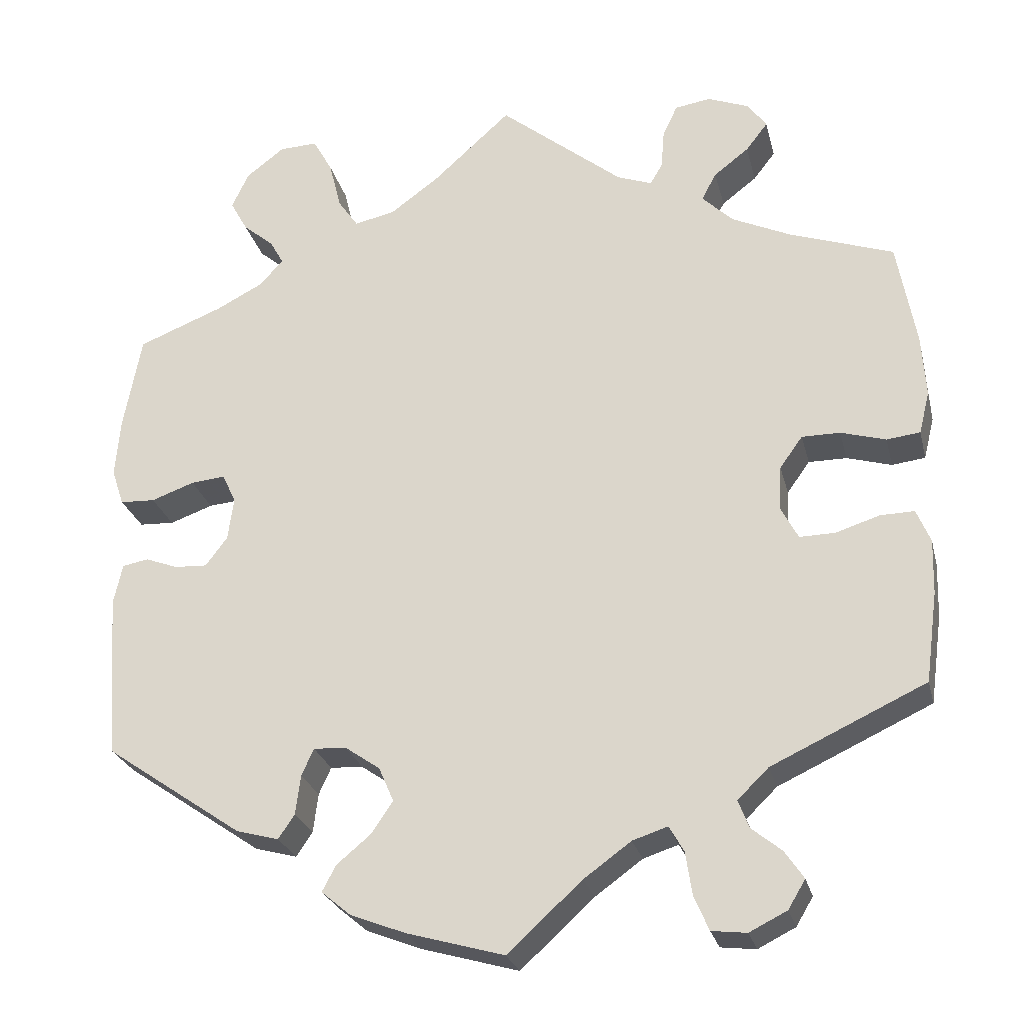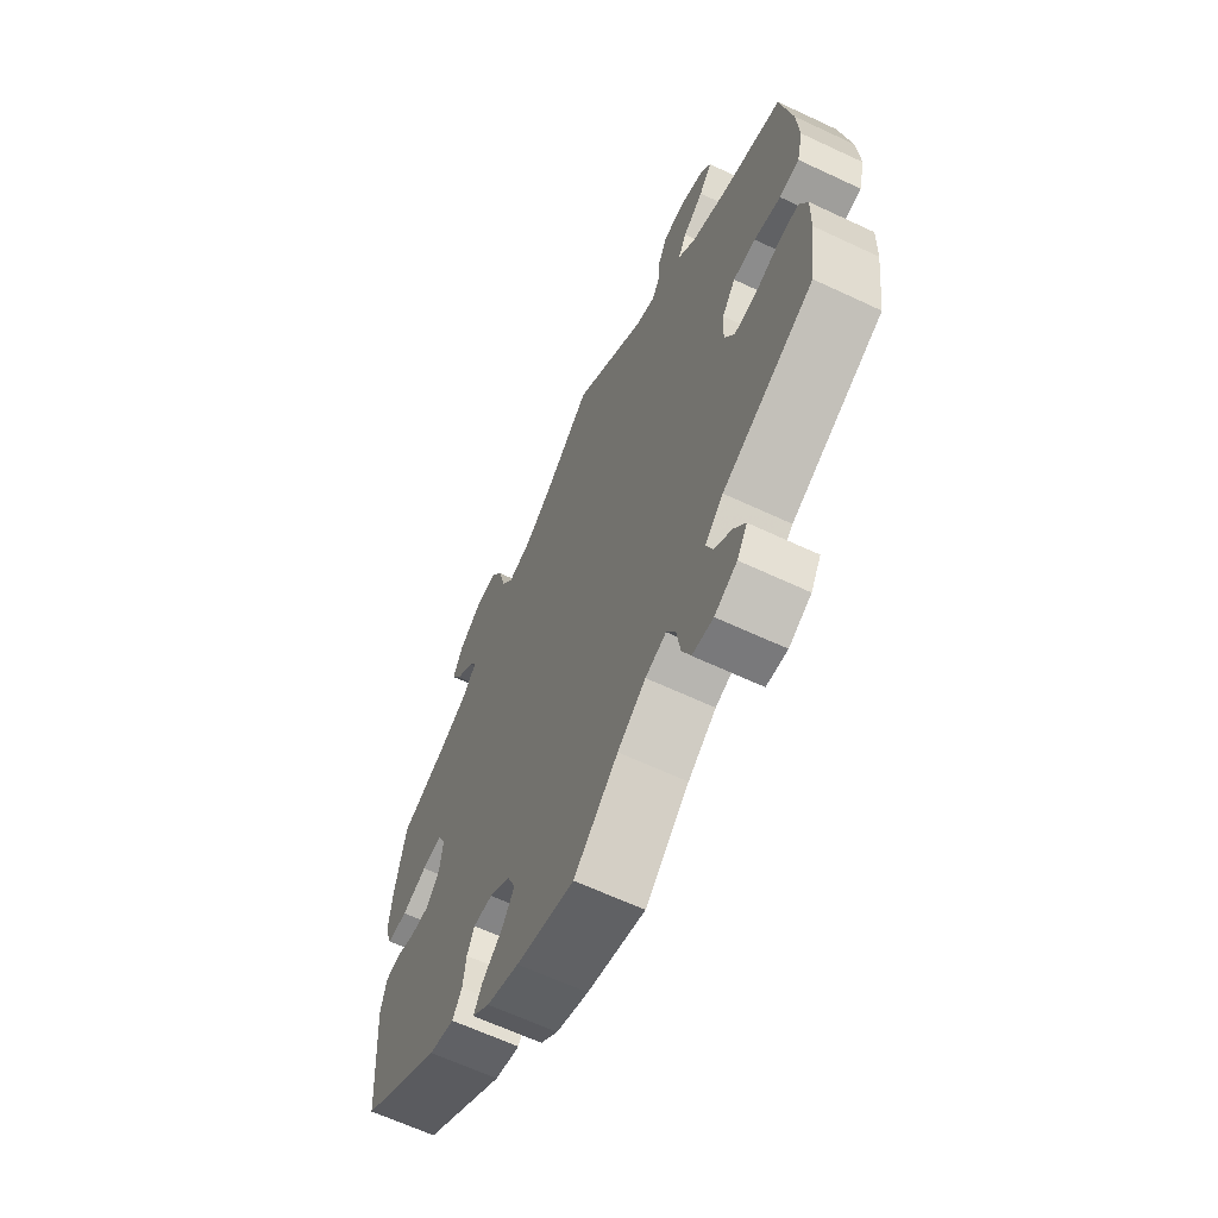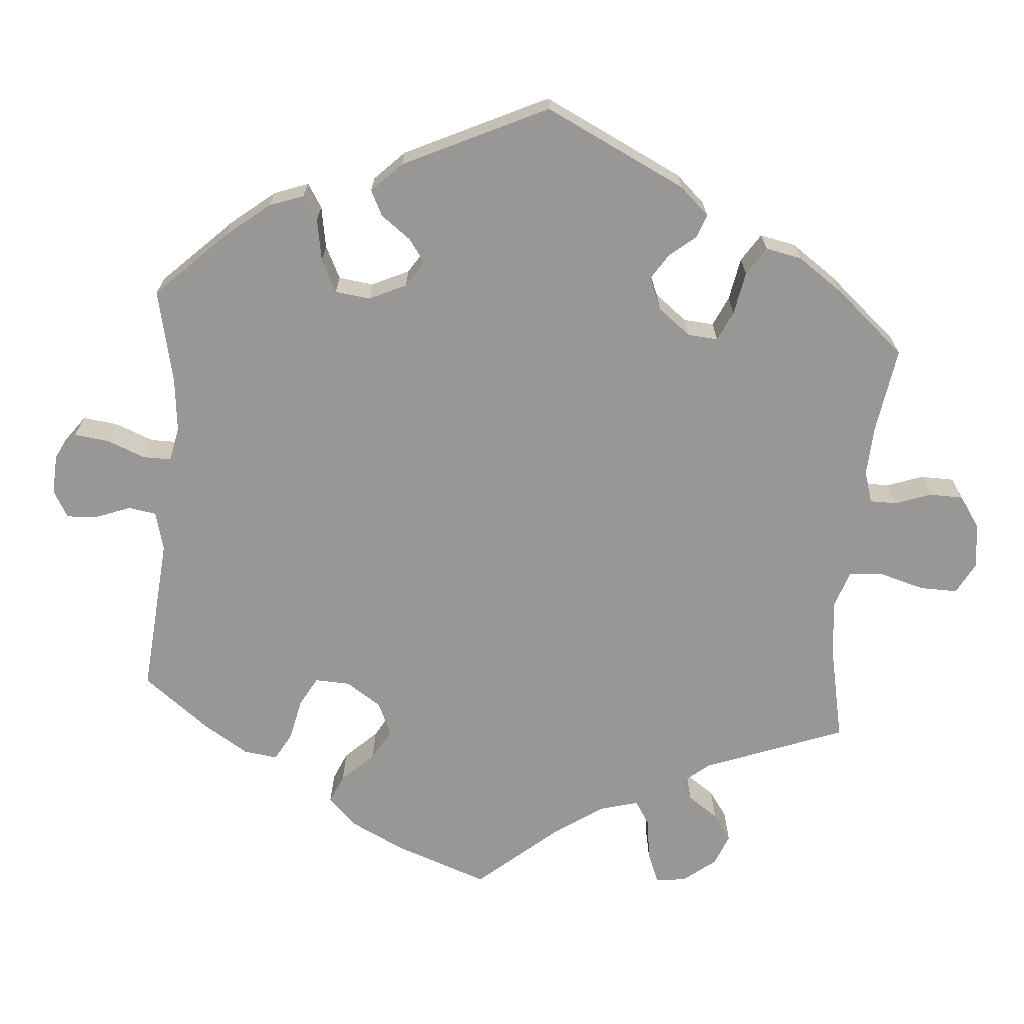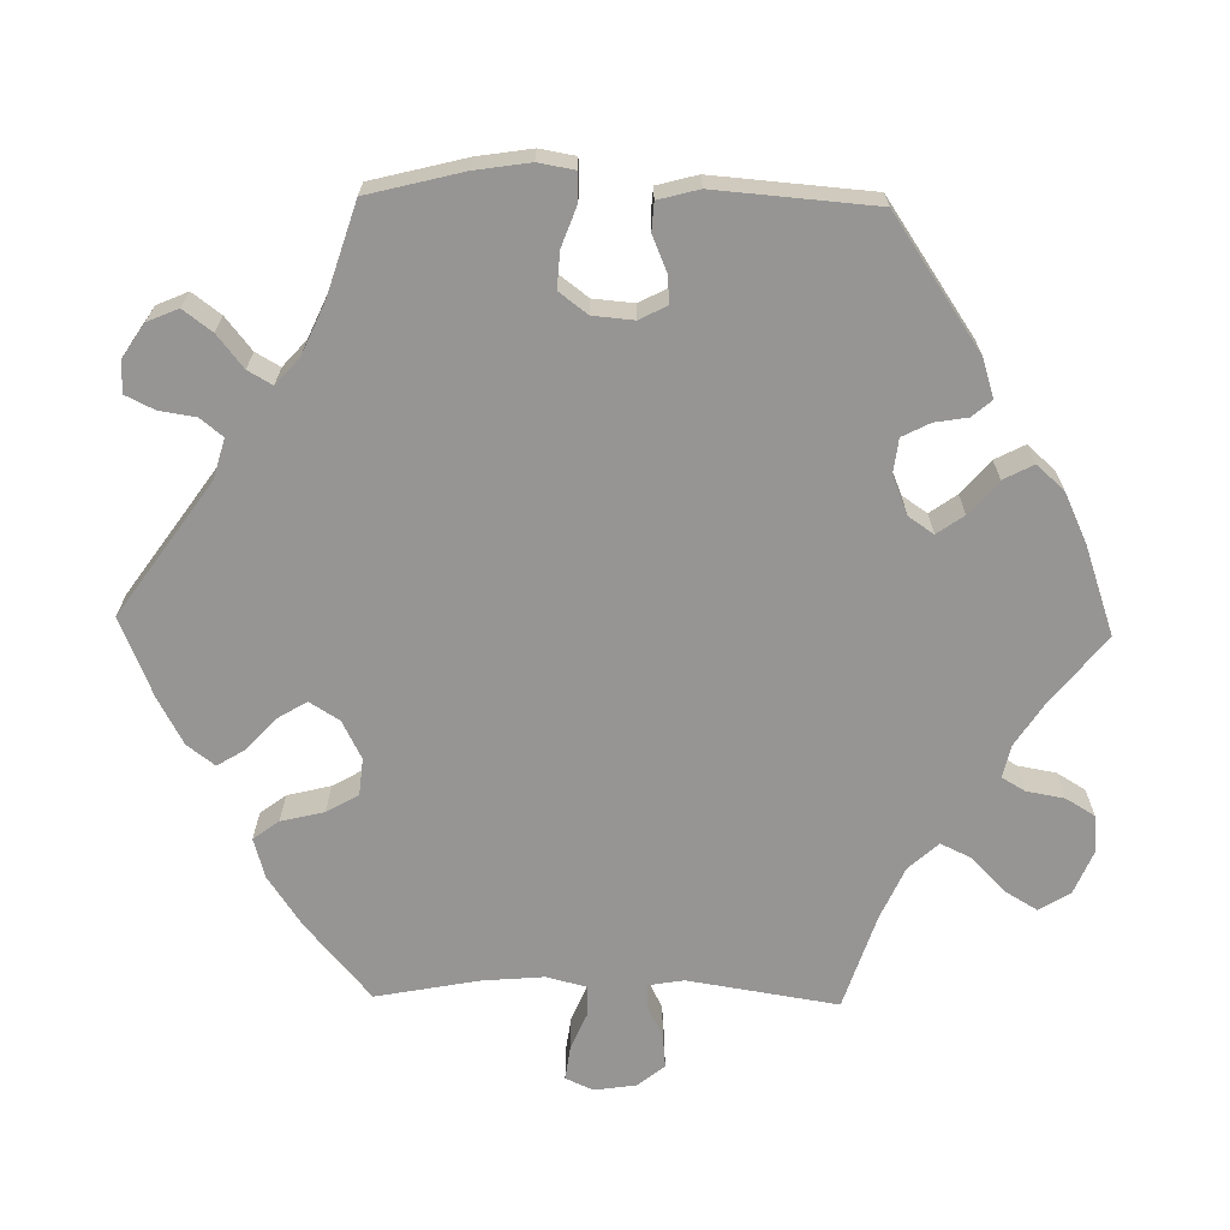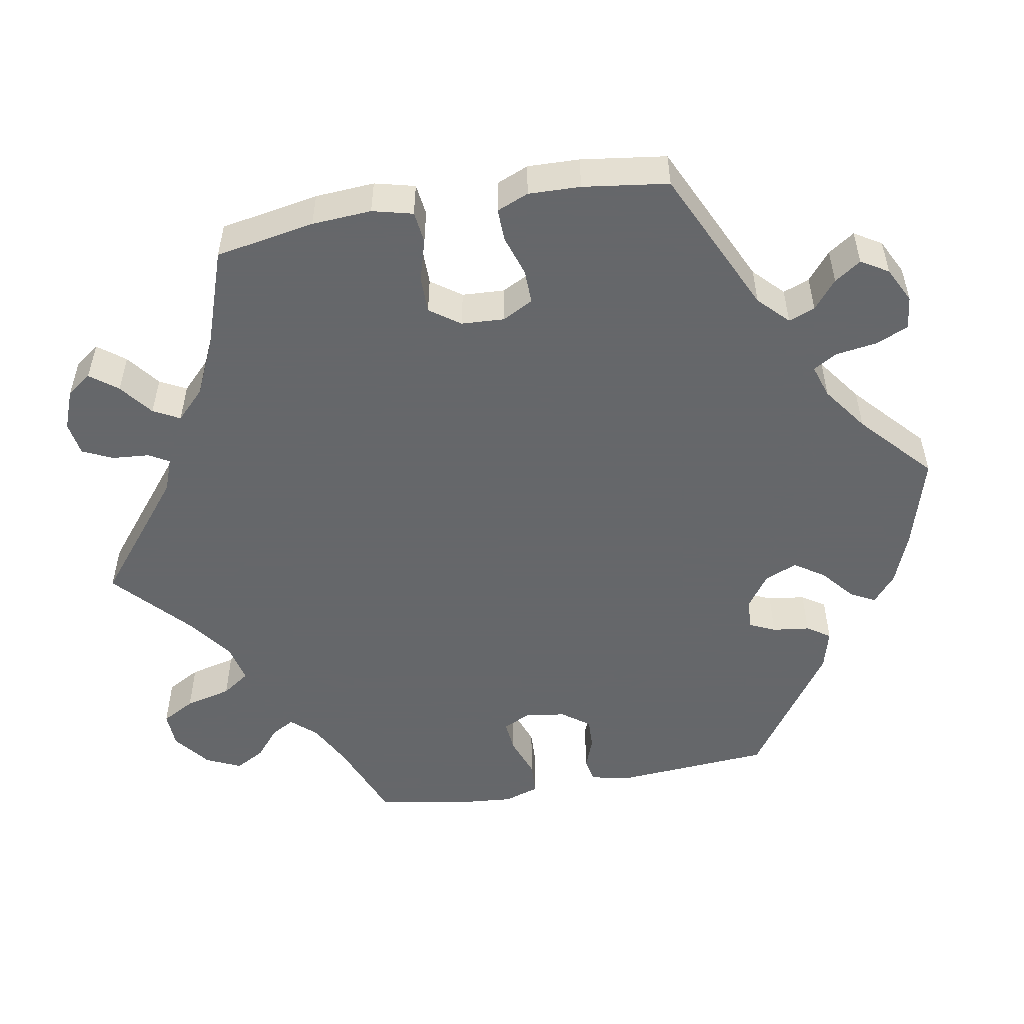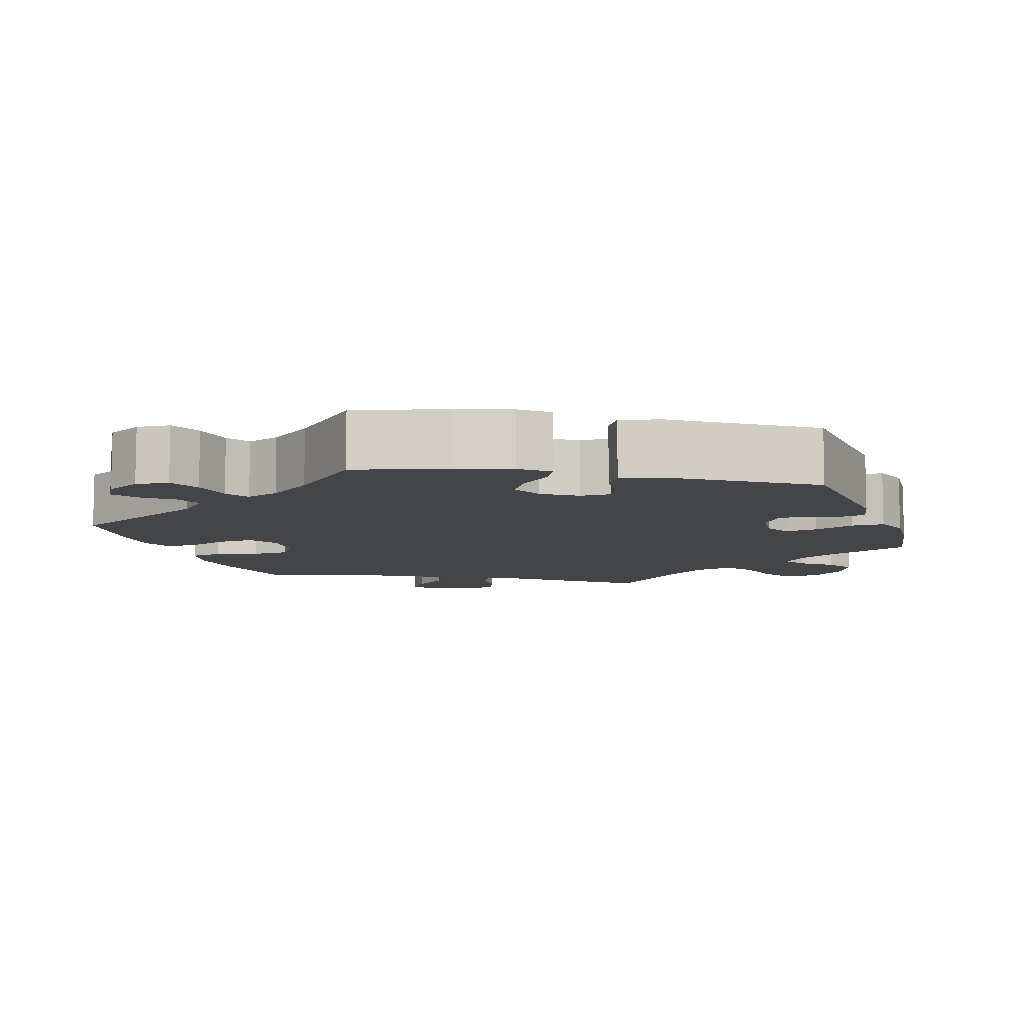
<metadata>
{"format":"obj","ext":"obj","renderer":"f3d","projection":"perspective","resolution":1024,"background":"white","views":[{"elev":-25.7,"azim":13.4,"up":"+Z"},{"elev":-64.2,"azim":64.7,"up":"+Z"},{"elev":-68.3,"azim":-124.8,"up":"+Y"},{"elev":-67.5,"azim":-151.2,"up":"+Y"},{"elev":-52.0,"azim":100.1,"up":"+Y"},{"elev":-8.8,"azim":-160.7,"up":"+Y"}]}
</metadata>
<code>
v 0.312 0.07 -0.377
v 0.274 0.07 -0.414
v 0.287 0.07 -0.448
v 0.324 0.07 -0.478
v 0.347 0.07 -0.512
v 0.326 0.07 -0.547
v 0.28 0.07 -0.57
v 0.237 0.07 -0.565
v 0.219 0.07 -0.523
v 0.211 0.07 -0.47
v 0.193 0.07 -0.439
v 0.15 0.07 -0.453
v 0.092 0.07 -0.495
v 0.001 0.07 -0.578
v -0.119 0.07 -0.544
v -0.186 0.07 -0.518
v -0.222 0.07 -0.488
v -0.205 0.07 -0.456
v -0.163 0.07 -0.421
v -0.137 0.07 -0.382
v -0.155 0.07 -0.34
v -0.198 0.07 -0.31
v -0.238 0.07 -0.308
v -0.253 0.07 -0.341
v -0.259 0.07 -0.389
v -0.279 0.07 -0.419
v -0.331 0.07 -0.405
v -0.5 0.07 -0.289
v -0.515 0.07 -0.087
v -0.504 0.07 -0.037
v -0.472 0.07 -0.031
v -0.432 0.07 -0.046
v -0.392 0.07 -0.048
v -0.365 0.07 -0.012
v -0.358 0.07 0.041
v -0.375 0.07 0.076
v -0.417 0.07 0.072
v -0.47 0.07 0.053
v -0.513 0.07 0.055
v -0.528 0.07 0.1
v -0.522 0.07 0.171
v -0.5 0.07 0.289
v -0.396 0.07 0.33
v -0.338 0.07 0.36
v -0.309 0.07 0.392
v -0.326 0.07 0.422
v -0.364 0.07 0.454
v -0.385 0.07 0.492
v -0.364 0.07 0.537
v -0.317 0.07 0.573
v -0.27 0.07 0.575
v -0.246 0.07 0.532
v -0.231 0.07 0.472
v -0.206 0.07 0.436
v -0.156 0.07 0.447
v -0.096 0.07 0.491
v 0 0.07 0.578
v 0.152 0.07 0.455
v 0.195 0.07 0.439
v 0.21 0.07 0.465
v 0.214 0.07 0.513
v 0.232 0.07 0.552
v 0.276 0.07 0.559
v 0.327 0.07 0.539
v 0.35 0.07 0.507
v 0.323 0.07 0.472
v 0.28 0.07 0.439
v 0.262 0.07 0.405
v 0.3 0.07 0.368
v 0.373 0.07 0.334
v 0.5 0.07 0.29
v 0.523 0.07 0.162
v 0.528 0.07 0.085
v 0.515 0.07 0.033
v 0.474 0.07 0.028
v 0.419 0.07 0.044
v 0.372 0.07 0.044
v 0.344 0.07 0.005
v 0.341 0.07 -0.05
v 0.362 0.07 -0.09
v 0.406 0.07 -0.089
v 0.459 0.07 -0.072
v 0.501 0.07 -0.071
v 0.518 0.07 -0.112
v 0.516 0.07 -0.179
v 0.501 0.07 -0.289
v 0.312 0 -0.377
v 0.274 0 -0.414
v 0.287 0 -0.448
v 0.324 0 -0.478
v 0.347 0 -0.512
v 0.326 0 -0.547
v 0.28 0 -0.57
v 0.237 0 -0.565
v 0.219 0 -0.523
v 0.211 0 -0.47
v 0.193 0 -0.439
v 0.15 0 -0.453
v 0.092 0 -0.495
v 0.001 0 -0.578
v -0.119 0 -0.544
v -0.186 0 -0.518
v -0.222 0 -0.488
v -0.205 0 -0.456
v -0.163 0 -0.421
v -0.137 0 -0.382
v -0.155 0 -0.34
v -0.198 0 -0.31
v -0.238 0 -0.308
v -0.253 0 -0.341
v -0.259 0 -0.389
v -0.279 0 -0.419
v -0.331 0 -0.405
v -0.5 0 -0.289
v -0.515 0 -0.087
v -0.504 0 -0.037
v -0.472 0 -0.031
v -0.432 0 -0.046
v -0.392 0 -0.048
v -0.365 0 -0.012
v -0.358 0 0.041
v -0.375 0 0.076
v -0.417 0 0.072
v -0.47 0 0.053
v -0.513 0 0.055
v -0.528 0 0.1
v -0.522 0 0.171
v -0.5 0 0.289
v -0.396 0 0.33
v -0.338 0 0.36
v -0.309 0 0.392
v -0.326 0 0.422
v -0.364 0 0.454
v -0.385 0 0.492
v -0.364 0 0.537
v -0.317 0 0.573
v -0.27 0 0.575
v -0.246 0 0.532
v -0.231 0 0.472
v -0.206 0 0.436
v -0.156 0 0.447
v -0.096 0 0.491
v 0 0 0.578
v 0.152 0 0.455
v 0.195 0 0.439
v 0.21 0 0.465
v 0.214 0 0.513
v 0.232 0 0.552
v 0.276 0 0.559
v 0.327 0 0.539
v 0.35 0 0.507
v 0.323 0 0.472
v 0.28 0 0.439
v 0.262 0 0.405
v 0.3 0 0.368
v 0.373 0 0.334
v 0.5 0 0.29
v 0.523 0 0.162
v 0.528 0 0.085
v 0.515 0 0.033
v 0.474 0 0.028
v 0.419 0 0.044
v 0.372 0 0.044
v 0.344 0 0.005
v 0.341 0 -0.05
v 0.362 0 -0.09
v 0.406 0 -0.089
v 0.459 0 -0.072
v 0.501 0 -0.071
v 0.518 0 -0.112
v 0.516 0 -0.179
v 0.501 0 -0.289
f 85 86 1
f 84 85 1
f 81 82 83 84
f 80 81 84 1
f 79 80 1 2
f 78 79 2
f 73 74 75 76
f 73 76 77
f 70 71 72 73
f 69 70 73 77
f 68 69 77 78
f 64 65 66 67
f 64 67 68
f 63 64 68
f 60 61 62 63
f 59 60 63 68
f 58 59 68 78
f 56 57 58 78
f 50 51 52 53
f 50 53 54
f 49 50 54
f 46 47 48 49
f 45 46 49 54
f 44 45 54 55
f 40 41 42 43
f 40 43 44 55
f 37 38 39 40
f 36 37 40 55
f 29 30 31 32
f 29 32 33
f 28 29 33
f 27 28 33 34
f 24 25 26 27
f 23 24 27 34
f 16 17 18 19
f 16 19 20
f 13 14 15 16
f 12 13 16 20
f 11 12 20 21
f 7 8 9 10
f 7 10 11
f 6 7 11
f 3 4 5 6
f 3 6 11
f 2 3 11 21
f 35 36 55 56
f 22 23 34 35
f 22 35 56 78
f 2 21 22 78
f 87 172 171
f 87 171 170
f 170 169 168 167
f 87 170 167 166
f 88 87 166 165
f 88 165 164
f 162 161 160 159
f 163 162 159
f 159 158 157 156
f 163 159 156 155
f 164 163 155 154
f 153 152 151 150
f 154 153 150
f 154 150 149
f 149 148 147 146
f 154 149 146 145
f 164 154 145 144
f 164 144 143 142
f 139 138 137 136
f 140 139 136
f 140 136 135
f 135 134 133 132
f 140 135 132 131
f 141 140 131 130
f 129 128 127 126
f 141 130 129 126
f 126 125 124 123
f 141 126 123 122
f 118 117 116 115
f 119 118 115
f 119 115 114
f 120 119 114 113
f 113 112 111 110
f 120 113 110 109
f 105 104 103 102
f 106 105 102
f 102 101 100 99
f 106 102 99 98
f 107 106 98 97
f 96 95 94 93
f 97 96 93
f 97 93 92
f 92 91 90 89
f 97 92 89
f 107 97 89 88
f 142 141 122 121
f 121 120 109 108
f 164 142 121 108
f 164 108 107 88
f 1 87 88 2
f 2 88 89 3
f 3 89 90 4
f 4 90 91 5
f 5 91 92 6
f 6 92 93 7
f 7 93 94 8
f 8 94 95 9
f 9 95 96 10
f 10 96 97 11
f 11 97 98 12
f 12 98 99 13
f 13 99 100 14
f 14 100 101 15
f 15 101 102 16
f 16 102 103 17
f 17 103 104 18
f 18 104 105 19
f 19 105 106 20
f 20 106 107 21
f 21 107 108 22
f 22 108 109 23
f 23 109 110 24
f 24 110 111 25
f 25 111 112 26
f 26 112 113 27
f 27 113 114 28
f 28 114 115 29
f 29 115 116 30
f 30 116 117 31
f 31 117 118 32
f 32 118 119 33
f 33 119 120 34
f 34 120 121 35
f 35 121 122 36
f 36 122 123 37
f 37 123 124 38
f 38 124 125 39
f 39 125 126 40
f 40 126 127 41
f 41 127 128 42
f 42 128 129 43
f 43 129 130 44
f 44 130 131 45
f 45 131 132 46
f 46 132 133 47
f 47 133 134 48
f 48 134 135 49
f 49 135 136 50
f 50 136 137 51
f 51 137 138 52
f 52 138 139 53
f 53 139 140 54
f 54 140 141 55
f 55 141 142 56
f 56 142 143 57
f 57 143 144 58
f 58 144 145 59
f 59 145 146 60
f 60 146 147 61
f 61 147 148 62
f 62 148 149 63
f 63 149 150 64
f 64 150 151 65
f 65 151 152 66
f 66 152 153 67
f 67 153 154 68
f 68 154 155 69
f 69 155 156 70
f 70 156 157 71
f 71 157 158 72
f 72 158 159 73
f 73 159 160 74
f 74 160 161 75
f 75 161 162 76
f 76 162 163 77
f 77 163 164 78
f 78 164 165 79
f 79 165 166 80
f 80 166 167 81
f 81 167 168 82
f 82 168 169 83
f 83 169 170 84
f 84 170 171 85
f 85 171 172 86
f 86 172 87 1

</code>
